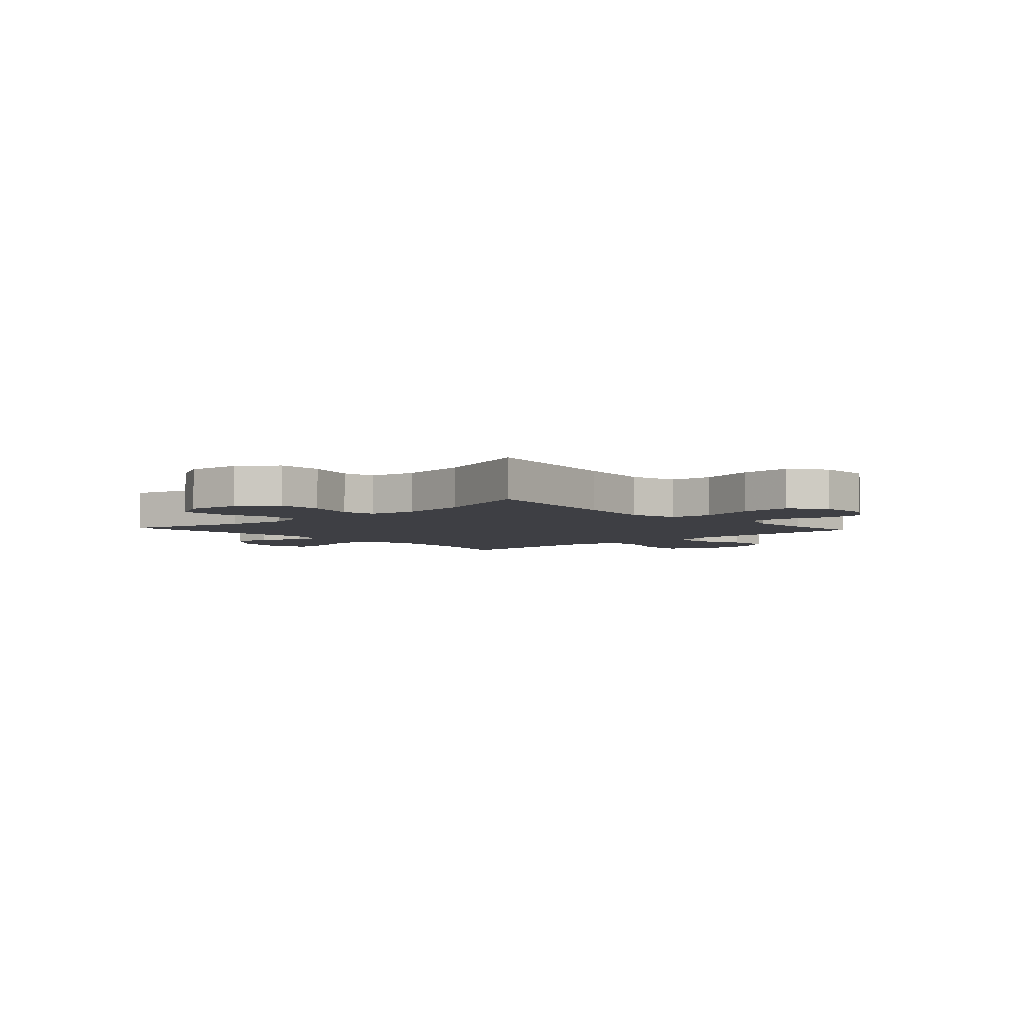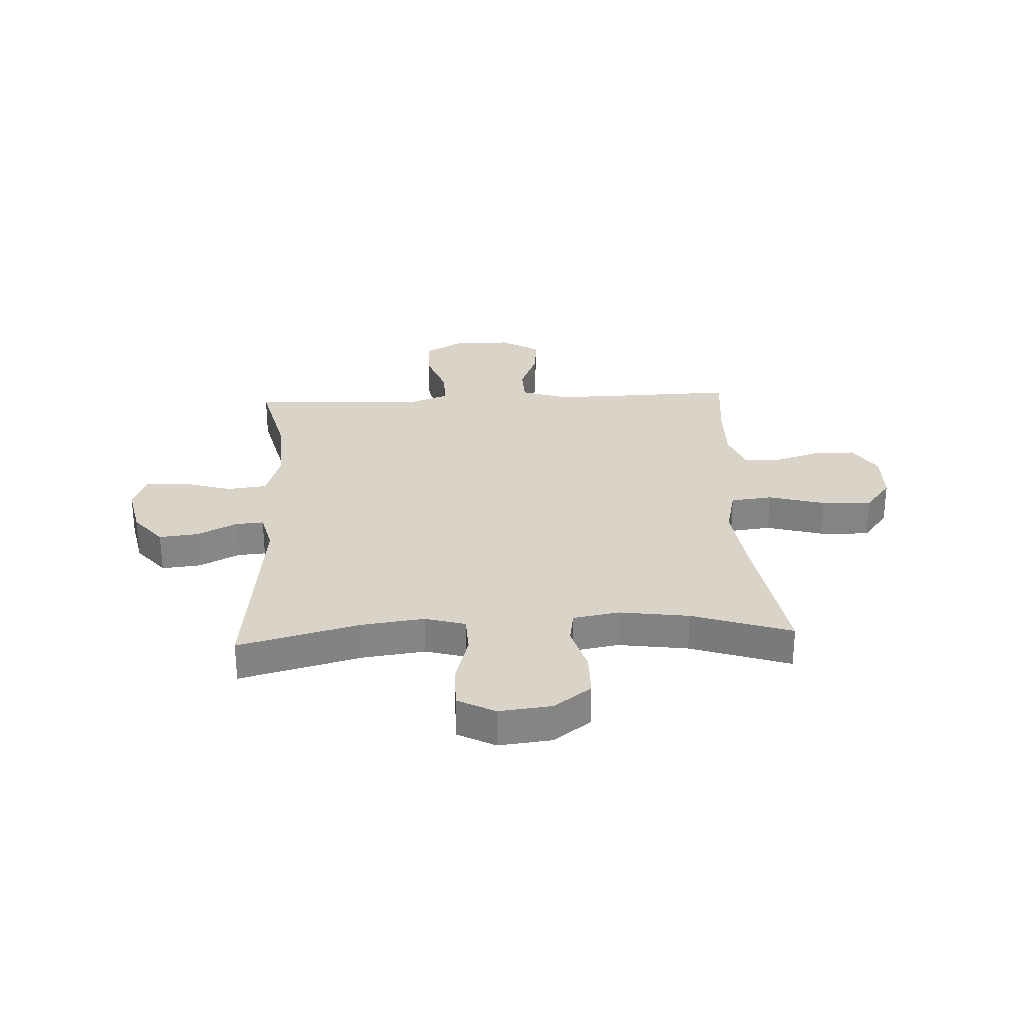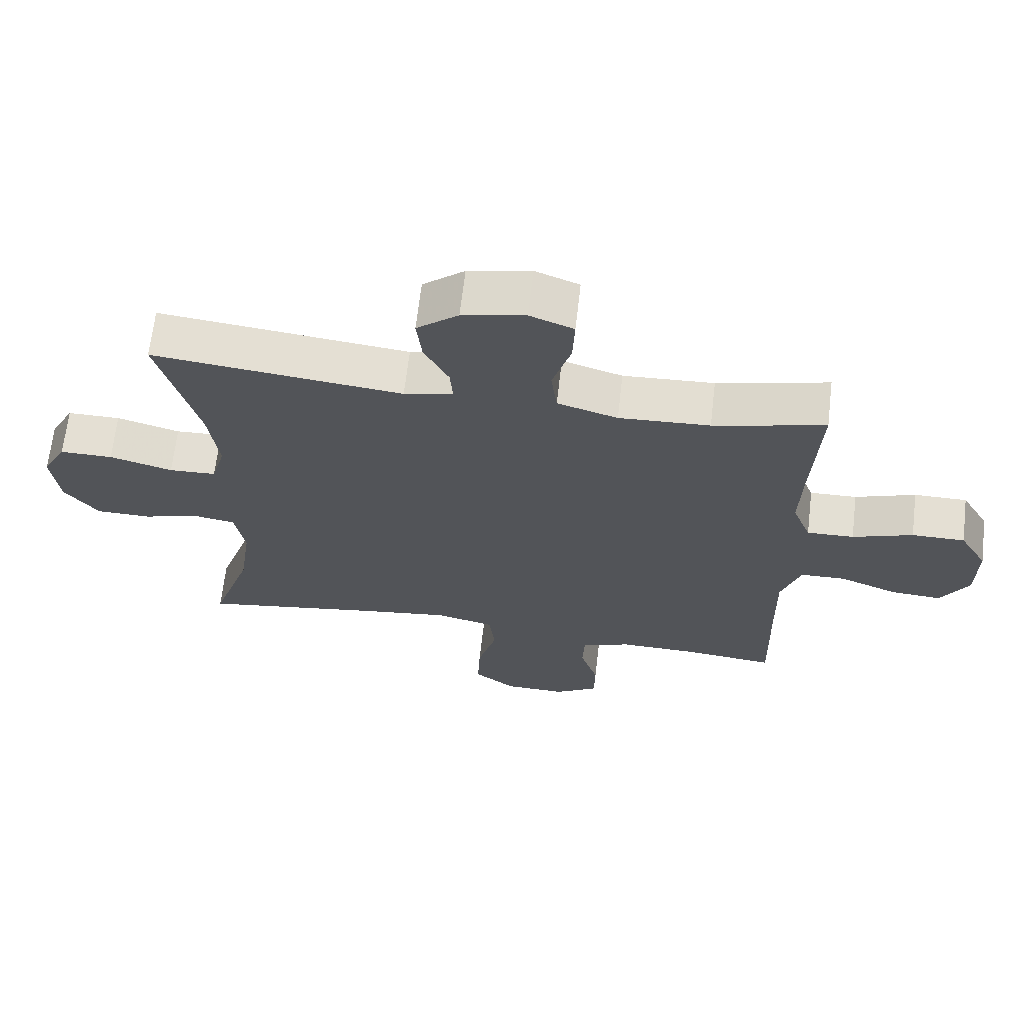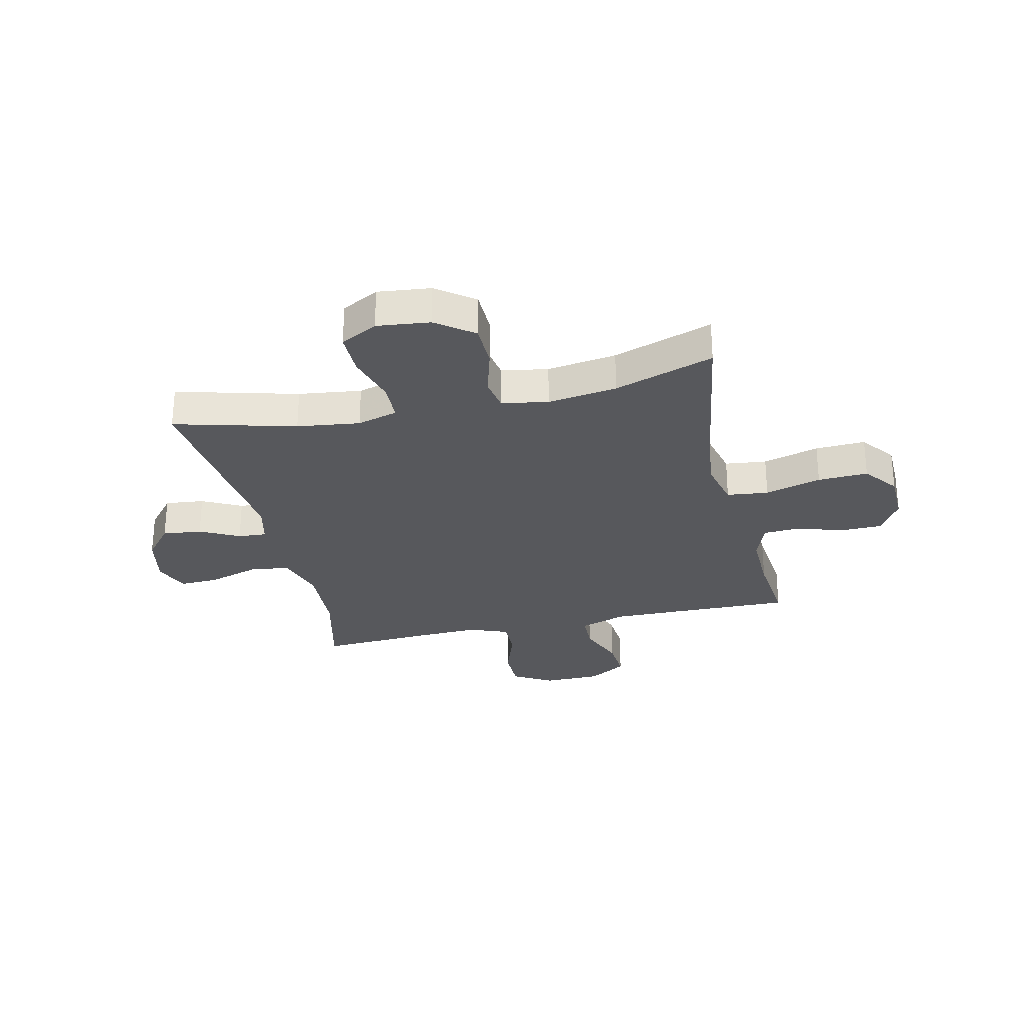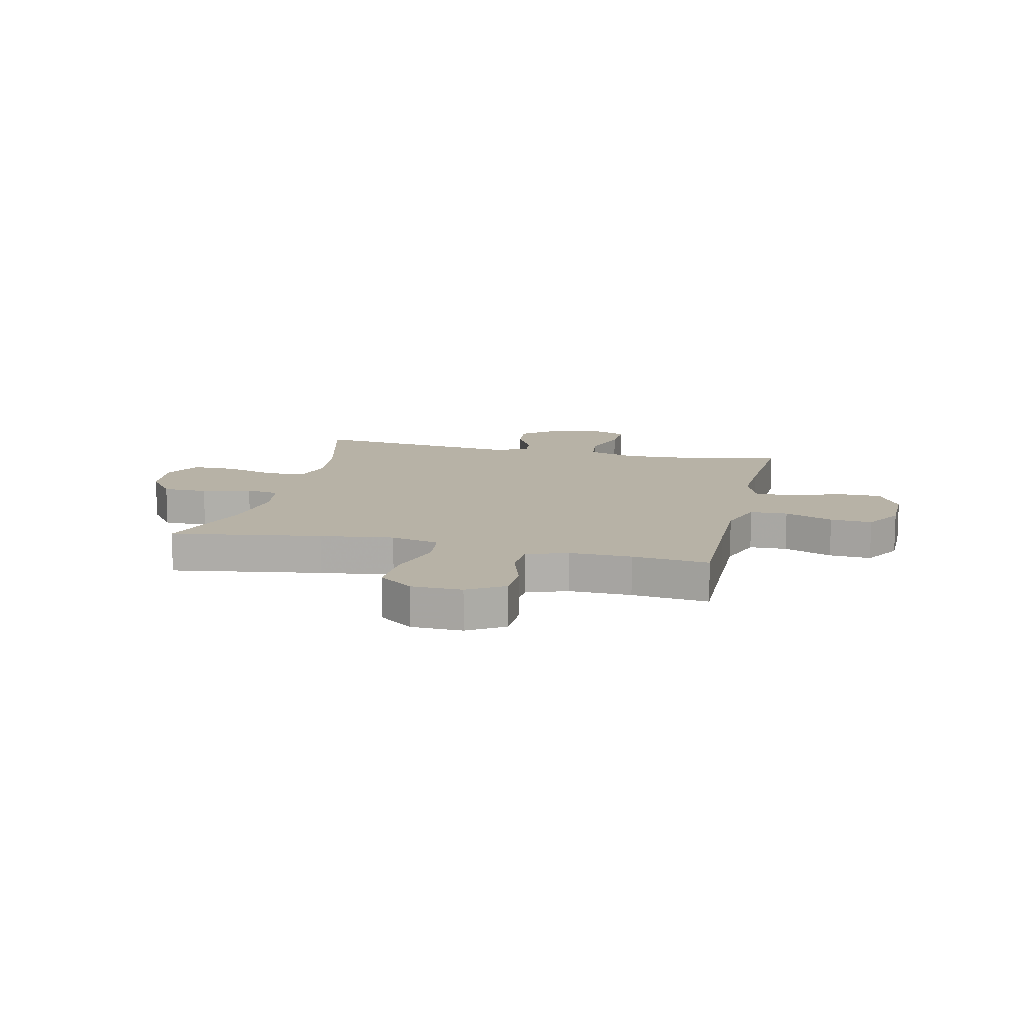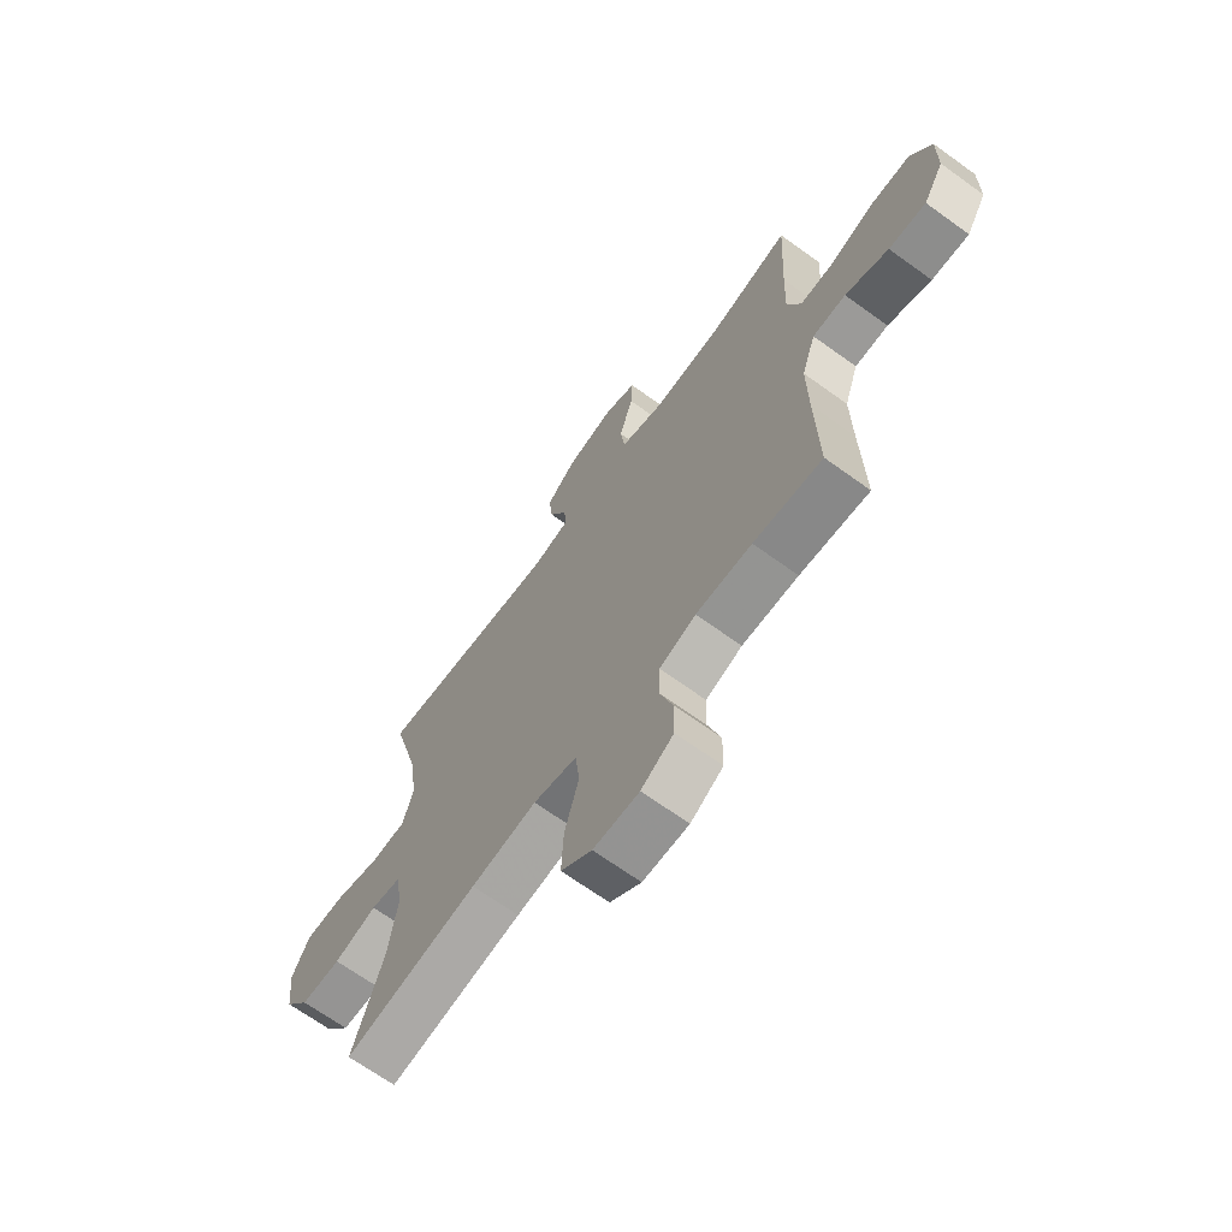
<metadata>
{"format":"obj","ext":"obj","renderer":"f3d","projection":"perspective","resolution":1024,"background":"white","views":[{"elev":-4.5,"azim":132.6,"up":"+Y"},{"elev":28.6,"azim":87.2,"up":"+Y"},{"elev":66.5,"azim":-173.4,"up":"+Z"},{"elev":-28.4,"azim":103.0,"up":"+Y"},{"elev":12.3,"azim":-166.9,"up":"+Y"},{"elev":-67.8,"azim":-125.9,"up":"+Z"}]}
</metadata>
<code>
v -0.5 0.07 0.5
v -0.332 0.07 0.459
v -0.195 0.07 0.452
v -0.104 0.07 0.48
v -0.095 0.07 0.553
v -0.123 0.07 0.645
v -0.126 0.07 0.718
v -0.06 0.07 0.744
v 0.035 0.07 0.724
v 0.098 0.07 0.672
v 0.09 0.07 0.6
v 0.053 0.07 0.528
v 0.049 0.07 0.476
v 0.123 0.07 0.458
v 0.5 0.07 0.5
v 0.441 0.07 0.278
v 0.426 0.07 0.163
v 0.447 0.07 0.089
v 0.518 0.07 0.086
v 0.613 0.07 0.113
v 0.693 0.07 0.113
v 0.729 0.07 0.045
v 0.718 0.07 -0.052
v 0.667 0.07 -0.12
v 0.585 0.07 -0.121
v 0.497 0.07 -0.096
v 0.436 0.07 -0.106
v 0.421 0.07 -0.191
v 0.439 0.07 -0.318
v 0.5 0.07 -0.5
v 0.226 0.07 -0.456
v 0.092 0.07 -0.438
v 0.003 0.07 -0.459
v -0.006 0.07 -0.535
v 0.023 0.07 -0.638
v 0.027 0.07 -0.73
v -0.036 0.07 -0.778
v -0.129 0.07 -0.78
v -0.195 0.07 -0.739
v -0.196 0.07 -0.664
v -0.169 0.07 -0.578
v -0.172 0.07 -0.511
v -0.246 0.07 -0.484
v -0.36 0.07 -0.486
v -0.5 0.07 -0.5
v -0.495 0.07 -0.29
v -0.493 0.07 -0.156
v -0.522 0.07 -0.07
v -0.59 0.07 -0.068
v -0.678 0.07 -0.103
v -0.754 0.07 -0.108
v -0.796 0.07 -0.038
v -0.797 0.07 0.067
v -0.755 0.07 0.14
v -0.675 0.07 0.14
v -0.584 0.07 0.108
v -0.513 0.07 0.106
v -0.485 0.07 0.178
v -0.489 0.07 0.292
v -0.5 0 0.5
v -0.332 0 0.459
v -0.195 0 0.452
v -0.104 0 0.48
v -0.095 0 0.553
v -0.123 0 0.645
v -0.126 0 0.718
v -0.06 0 0.744
v 0.035 0 0.724
v 0.098 0 0.672
v 0.09 0 0.6
v 0.053 0 0.528
v 0.049 0 0.476
v 0.123 0 0.458
v 0.5 0 0.5
v 0.441 0 0.278
v 0.426 0 0.163
v 0.447 0 0.089
v 0.518 0 0.086
v 0.613 0 0.113
v 0.693 0 0.113
v 0.729 0 0.045
v 0.718 0 -0.052
v 0.667 0 -0.12
v 0.585 0 -0.121
v 0.497 0 -0.096
v 0.436 0 -0.106
v 0.421 0 -0.191
v 0.439 0 -0.318
v 0.5 0 -0.5
v 0.226 0 -0.456
v 0.092 0 -0.438
v 0.003 0 -0.459
v -0.006 0 -0.535
v 0.023 0 -0.638
v 0.027 0 -0.73
v -0.036 0 -0.778
v -0.129 0 -0.78
v -0.195 0 -0.739
v -0.196 0 -0.664
v -0.169 0 -0.578
v -0.172 0 -0.511
v -0.246 0 -0.484
v -0.36 0 -0.486
v -0.5 0 -0.5
v -0.495 0 -0.29
v -0.493 0 -0.156
v -0.522 0 -0.07
v -0.59 0 -0.068
v -0.678 0 -0.103
v -0.754 0 -0.108
v -0.796 0 -0.038
v -0.797 0 0.067
v -0.755 0 0.14
v -0.675 0 0.14
v -0.584 0 0.108
v -0.513 0 0.106
v -0.485 0 0.178
v -0.489 0 0.292
f 54 55 56
f 53 54 56
f 52 53 56
f 51 52 56
f 50 51 56
f 49 50 56
f 48 49 56 57
f 47 48 57 58
f 44 45 46
f 46 47 58
f 44 46 58
f 43 44 58
f 39 40 41
f 38 39 41
f 37 38 41
f 36 37 41
f 35 36 41
f 34 35 41
f 33 34 41 42
f 29 30 31
f 28 29 31 32
f 27 28 32 33
f 24 25 26
f 23 24 26
f 22 23 26
f 21 22 26
f 20 21 26
f 19 20 26
f 18 19 26 27
f 43 58 59
f 42 43 59
f 33 42 59
f 27 33 59
f 18 27 59
f 17 18 59
f 10 11 12
f 9 10 12
f 8 9 12
f 7 8 12
f 6 7 12
f 5 6 12
f 4 5 12 13
f 3 4 13 14
f 17 59 1 2
f 16 17 2 3
f 14 15 16
f 3 14 16
f 115 114 113
f 115 113 112
f 115 112 111
f 115 111 110
f 115 110 109
f 115 109 108
f 116 115 108 107
f 117 116 107 106
f 105 104 103
f 117 106 105
f 117 105 103
f 117 103 102
f 100 99 98
f 100 98 97
f 100 97 96
f 100 96 95
f 100 95 94
f 100 94 93
f 101 100 93 92
f 90 89 88
f 91 90 88 87
f 92 91 87 86
f 85 84 83
f 85 83 82
f 85 82 81
f 85 81 80
f 85 80 79
f 85 79 78
f 86 85 78 77
f 118 117 102
f 118 102 101
f 118 101 92
f 118 92 86
f 118 86 77
f 118 77 76
f 71 70 69
f 71 69 68
f 71 68 67
f 71 67 66
f 71 66 65
f 71 65 64
f 72 71 64 63
f 73 72 63 62
f 61 60 118 76
f 62 61 76 75
f 75 74 73
f 75 73 62
f 1 60 61 2
f 2 61 62 3
f 3 62 63 4
f 4 63 64 5
f 5 64 65 6
f 6 65 66 7
f 7 66 67 8
f 8 67 68 9
f 9 68 69 10
f 10 69 70 11
f 11 70 71 12
f 12 71 72 13
f 13 72 73 14
f 14 73 74 15
f 15 74 75 16
f 16 75 76 17
f 17 76 77 18
f 18 77 78 19
f 19 78 79 20
f 20 79 80 21
f 21 80 81 22
f 22 81 82 23
f 23 82 83 24
f 24 83 84 25
f 25 84 85 26
f 26 85 86 27
f 27 86 87 28
f 28 87 88 29
f 29 88 89 30
f 30 89 90 31
f 31 90 91 32
f 32 91 92 33
f 33 92 93 34
f 34 93 94 35
f 35 94 95 36
f 36 95 96 37
f 37 96 97 38
f 38 97 98 39
f 39 98 99 40
f 40 99 100 41
f 41 100 101 42
f 42 101 102 43
f 43 102 103 44
f 44 103 104 45
f 45 104 105 46
f 46 105 106 47
f 47 106 107 48
f 48 107 108 49
f 49 108 109 50
f 50 109 110 51
f 51 110 111 52
f 52 111 112 53
f 53 112 113 54
f 54 113 114 55
f 55 114 115 56
f 56 115 116 57
f 57 116 117 58
f 58 117 118 59
f 59 118 60 1

</code>
